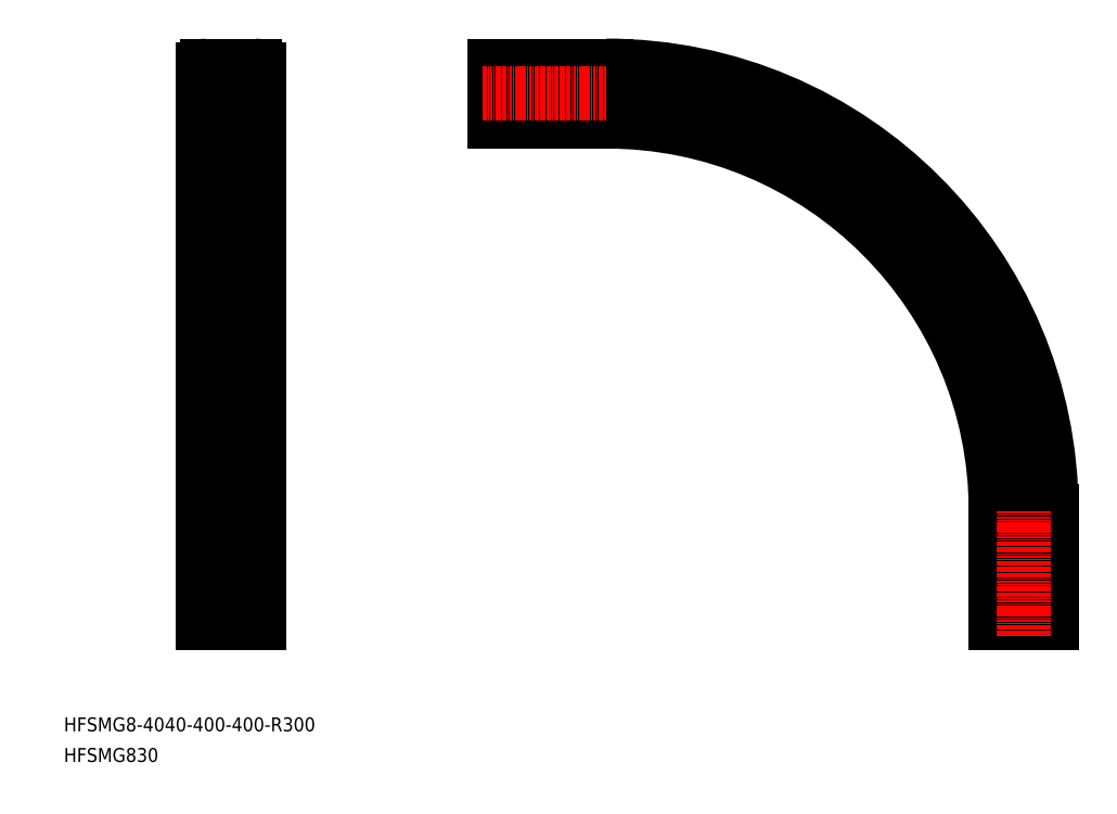
<metadata>
{"format":"dxf","ext":"dxf","renderer":"ezdxf+matplotlib","layout":"modelspace","background":"white","min_lineweight":24,"dpi":150}
</metadata>
<code>
0
SECTION
2
ENTITIES
0
LINE
8
0
10
140
20
100
30
0
11
100
21
100
31
0
0
LINE
8
CENTER
10
120
20
510
30
0
11
120
21
90
31
0
0
TEXT
8
0
10
0
20
21.96
30
0
40
10
1
HFSMG8-4040-400-400-R300
0
TEXT
8
0
10
0
20
0
30
0
40
10
1
HFSMG830
0
ARC
8
CENTER
10
389.8
20
180
30
0
40
300
50
0
51
90
0
ARC
8
0
10
389.8
20
180
30
0
40
320
50
0
51
90
0
ARC
8
0
10
389.8
20
180
30
0
40
280
50
0
51
90
0
ARC
8
0
10
389.8
20
180
30
0
40
305.2
50
0
51
90
0
ARC
8
0
10
389.8
20
180
30
0
40
294.8
50
0
51
90
0
LINE
8
0
10
107
20
498
30
0
11
103
21
498
31
0
0
ARC
8
0
10
139.7
20
485.3
30
0
40
0.3
50
270
51
2e-05
0
LINE
8
0
10
139.7
20
485
30
0
11
134.5
21
485
31
0
0
LINE
8
0
10
134.5
20
490
30
0
11
134.5
21
485
31
0
0
LINE
8
0
10
140
20
497
30
0
11
140
21
485.3
31
0
0
LINE
8
0
10
138
20
497
30
0
11
138
21
493
31
0
0
ARC
8
0
10
137
20
497
30
0
40
1
50
0
51
90
0
ARC
8
0
10
139.7
20
474.7
30
0
40
0.3
50
360
51
90
0
LINE
8
0
10
134.5
20
470
30
0
11
134.5
21
475
31
0
0
LINE
8
0
10
139.7
20
475
30
0
11
134.5
21
475
31
0
0
LINE
8
0
10
140
20
100
30
0
11
140
21
474.7
31
0
0
LINE
8
0
10
138
20
463
30
0
11
138
21
467
31
0
0
ARC
8
0
10
137
20
467
30
0
40
1
50
0
51
90
0
LINE
8
0
10
103
20
500
30
0
11
114.7
21
500
31
0
0
ARC
8
0
10
133
20
493
30
0
40
1
50
180
51
270
0
LINE
8
0
10
130
20
494.5
30
0
11
130
21
491.8
31
0
0
LINE
8
0
10
130
20
494.5
30
0
11
125
21
494.5
31
0
0
LINE
8
0
10
130
20
491.8
30
0
11
125.7
21
487.5
31
0
0
LINE
8
0
10
131.8
20
490
30
0
11
127.5
21
485.7
31
0
0
LINE
8
0
10
110
20
494.5
30
0
11
110
21
491.8
31
0
0
LINE
8
0
10
110
20
494.5
30
0
11
115
21
494.5
31
0
0
LINE
8
0
10
110
20
491.8
30
0
11
114.3
21
487.5
31
0
0
LINE
8
0
10
105.5
20
490
30
0
11
108.2
21
490
31
0
0
ARC
8
0
10
100.3
20
485.3
30
0
40
0.3
50
180
51
270
0
LINE
8
0
10
100.3
20
485
30
0
11
105.5
21
485
31
0
0
LINE
8
0
10
108.2
20
490
30
0
11
112.5
21
485.7
31
0
0
LINE
8
0
10
105.5
20
485
30
0
11
105.5
21
490
31
0
0
LINE
8
0
10
100
20
497
30
0
11
100
21
485.3
31
0
0
LINE
8
0
10
102
20
497
30
0
11
102
21
493
31
0
0
LINE
8
0
10
108
20
497
30
0
11
108
21
493
31
0
0
ARC
8
0
10
107
20
493
30
0
40
1
50
270
51
0
0
ARC
8
0
10
107
20
497
30
0
40
1
50
0
51
90
0
LINE
8
0
10
115
20
499.7
30
0
11
115
21
494.5
31
0
0
LINE
8
0
10
125
20
499.7
30
0
11
125
21
494.5
31
0
0
LINE
8
0
10
132
20
497
30
0
11
132
21
493
31
0
0
LINE
8
0
10
131.8
20
470
30
0
11
127.5
21
474.3
31
0
0
LINE
8
0
10
130
20
465.5
30
0
11
130
21
468.2
31
0
0
LINE
8
0
10
130
20
468.2
30
0
11
125.7
21
472.5
31
0
0
LINE
8
0
10
125
20
100
30
0
11
125
21
465.5
31
0
0
LINE
8
0
10
132
20
463
30
0
11
132
21
467
31
0
0
ARC
8
0
10
133
20
463
30
0
40
1
50
180
51
270
0
LINE
8
0
10
108.2
20
470
30
0
11
112.5
21
474.3
31
0
0
LINE
8
0
10
110
20
465.5
30
0
11
110
21
468.2
31
0
0
LINE
8
0
10
110
20
465.5
30
0
11
115
21
465.5
31
0
0
LINE
8
0
10
114.3
20
472.5
30
0
11
119.5
21
472.5
31
0
0
LINE
8
0
10
110
20
468.2
30
0
11
114.3
21
472.5
31
0
0
LINE
8
0
10
105.5
20
475
30
0
11
105.5
21
470
31
0
0
ARC
8
0
10
100.3
20
474.7
30
0
40
0.3
50
90
51
180
0
LINE
8
0
10
100.3
20
475
30
0
11
105.5
21
475
31
0
0
LINE
8
0
10
103
20
468
30
0
11
107
21
468
31
0
0
ARC
8
0
10
107
20
467
30
0
40
1
50
0
51
90
0
LINE
8
0
10
105.5
20
470
30
0
11
108.2
21
470
31
0
0
LINE
8
0
10
103
20
462
30
0
11
107
21
462
31
0
0
ARC
8
0
10
103
20
463
30
0
40
1
50
180
51
270
0
LINE
8
0
10
103
20
460
30
0
11
114.7
21
460
31
0
0
ARC
8
0
10
107
20
463
30
0
40
1
50
270
51
0
0
LINE
8
0
10
100
20
100
30
0
11
100
21
474.7
31
0
0
LINE
8
0
10
102
20
463
30
0
11
102
21
467
31
0
0
ARC
8
0
10
103
20
467
30
0
40
1
50
90
51
180
0
LINE
8
0
10
108
20
463
30
0
11
108
21
467
31
0
0
LINE
8
0
10
115
20
100
30
0
11
115
21
465.5
31
0
0
LINE
8
0
10
127.5
20
485.7
30
0
11
127.5
21
480.5
31
0
0
LINE
8
0
10
137
20
468
30
0
11
133
21
468
31
0
0
ARC
8
0
10
133
20
467
30
0
40
1
50
90
51
180
0
LINE
8
CENTER
10
113.3
20
480
30
0
11
126.8
21
480
31
0
0
LINE
8
0
10
134.5
20
470
30
0
11
131.8
21
470
31
0
0
LINE
8
0
10
137
20
492
30
0
11
133
21
492
31
0
0
ARC
8
0
10
137
20
493
30
0
40
1
50
270
51
0
0
LINE
8
0
10
134.5
20
490
30
0
11
131.8
21
490
31
0
0
LINE
8
0
10
112.5
20
474.3
30
0
11
112.5
21
479.5
31
0
0
ARC
8
0
10
103
20
463
30
0
40
3
50
180
51
270
0
ARC
8
0
10
114.7
20
460.3
30
0
40
0.3
50
270
51
360
0
LINE
8
0
10
107
20
492
30
0
11
103
21
492
31
0
0
ARC
8
0
10
103
20
493
30
0
40
1
50
180
51
270
0
ARC
8
0
10
103
20
497
30
0
40
1
50
90
51
180
0
ARC
8
0
10
114.7
20
499.7
30
0
40
0.3
50
0
51
90
0
ARC
8
0
10
103
20
497
30
0
40
3
50
90
51
180
0
LINE
8
0
10
114.3
20
487.5
30
0
11
119.5
21
487.5
31
0
0
LINE
8
0
10
127.5
20
479.5
30
0
11
127.5
21
474.3
31
0
0
LINE
8
0
10
112.5
20
480.5
30
0
11
112.5
21
485.7
31
0
0
LINE
8
0
10
120.5
20
487.5
30
0
11
125.7
21
487.5
31
0
0
LINE
8
0
10
125.3
20
500
30
0
11
137
21
500
31
0
0
LINE
8
0
10
133
20
498
30
0
11
137
21
498
31
0
0
ARC
8
0
10
133
20
497
30
0
40
1
50
90
51
180
0
LINE
8
0
10
125.3
20
460
30
0
11
137
21
460
31
0
0
LINE
8
0
10
133
20
462
30
0
11
137
21
462
31
0
0
ARC
8
0
10
137
20
463
30
0
40
1
50
270
51
0
0
LINE
8
0
10
125
20
465.5
30
0
11
130
21
465.5
31
0
0
LINE
8
0
10
120.5
20
472.5
30
0
11
125.7
21
472.5
31
0
0
ARC
8
0
10
125.3
20
460.3
30
0
40
0.3
50
180
51
270
0
ARC
8
0
10
125.3
20
499.7
30
0
40
0.3
50
90
51
180
0
ARC
8
0
10
137
20
463
30
0
40
3
50
270
51
0
0
ARC
8
0
10
137
20
497
30
0
40
3
50
0
51
90
0
LINE
8
0
10
127.2
20
480
30
0
11
127.5
21
480.5
31
0
0
LINE
8
0
10
127.2
20
480
30
0
11
127.5
21
479.5
31
0
0
LINE
8
0
10
112.8
20
480
30
0
11
112.5
21
480.5
31
0
0
LINE
8
0
10
112.8
20
480
30
0
11
112.5
21
479.5
31
0
0
LINE
8
0
10
120
20
487.2
30
0
11
119.5
21
487.5
31
0
0
LINE
8
0
10
120
20
487.2
30
0
11
120.5
21
487.5
31
0
0
LINE
8
0
10
120
20
472.8
30
0
11
119.5
21
472.5
31
0
0
LINE
8
0
10
120
20
472.8
30
0
11
120.5
21
472.5
31
0
0
ARC
8
0
10
120
20
480
30
0
40
5.25
50
145.1
51
214.9
0
ARC
8
0
10
120
20
480
30
0
40
5.25
50
235.1
51
304.9
0
ARC
8
0
10
120
20
480
30
0
40
5.25
50
325.1
51
34.89
0
ARC
8
0
10
120
20
480
30
0
40
5.25
50
55.11
51
124.9
0
ARC
8
0
10
115.4
20
484.6
30
0
40
1
50
0.5523
51
269.5
0
ARC
8
0
10
124.6
20
484.6
30
0
40
1
50
270.7
51
179.4
0
ARC
8
0
10
124.6
20
475.4
30
0
40
1
50
180.6
51
89.43
0
ARC
8
0
10
115.4
20
475.4
30
0
40
1
50
90.57
51
359.5
0
ARC
8
0
10
115.4
20
483.2
30
0
40
0.3808
50
326.1
51
87.51
0
ARC
8
0
10
116.8
20
484.6
30
0
40
0.3808
50
182.5
51
303.9
0
ARC
8
0
10
124.6
20
483.2
30
0
40
0.3808
50
92.13
51
213.9
0
ARC
8
0
10
123.2
20
484.6
30
0
40
0.3808
50
236.1
51
357.6
0
ARC
8
0
10
115.4
20
476.8
30
0
40
0.3808
50
272.4
51
33.89
0
ARC
8
0
10
116.8
20
475.4
30
0
40
0.3808
50
55.83
51
177.5
0
ARC
8
0
10
124.6
20
476.8
30
0
40
0.3808
50
146.1
51
267.6
0
ARC
8
0
10
123.2
20
475.4
30
0
40
0.3808
50
2.459
51
123.8
0
LINE
8
0
10
309.8
20
500
30
0
11
389.8
21
500
31
0
0
LINE
8
0
10
309.8
20
460
30
0
11
389.8
21
460
31
0
0
LINE
8
0
10
709.8
20
100
30
0
11
709.8
21
180
31
0
0
LINE
8
0
10
309.8
20
500
30
0
11
309.8
21
460
31
0
0
LINE
8
0
10
709.8
20
100
30
0
11
669.8
21
100
31
0
0
LINE
8
0
10
669.8
20
180
30
0
11
669.8
21
100
31
0
0
LINE
8
0
10
684.6
20
180
30
0
11
684.6
21
100
31
0
0
LINE
8
0
10
695.1
20
180
30
0
11
695.1
21
100
31
0
0
LINE
8
CENTER
10
689.8
20
180
30
0
11
689.8
21
90
31
0
0
LINE
8
0
10
389.8
20
485.2
30
0
11
309.8
21
485.2
31
0
0
LINE
8
0
10
389.8
20
474.8
30
0
11
309.8
21
474.8
31
0
0
LINE
8
CENTER
10
389.8
20
480
30
0
11
299.8
21
480
31
0
0
ENDSEC
0
EOF

</code>
